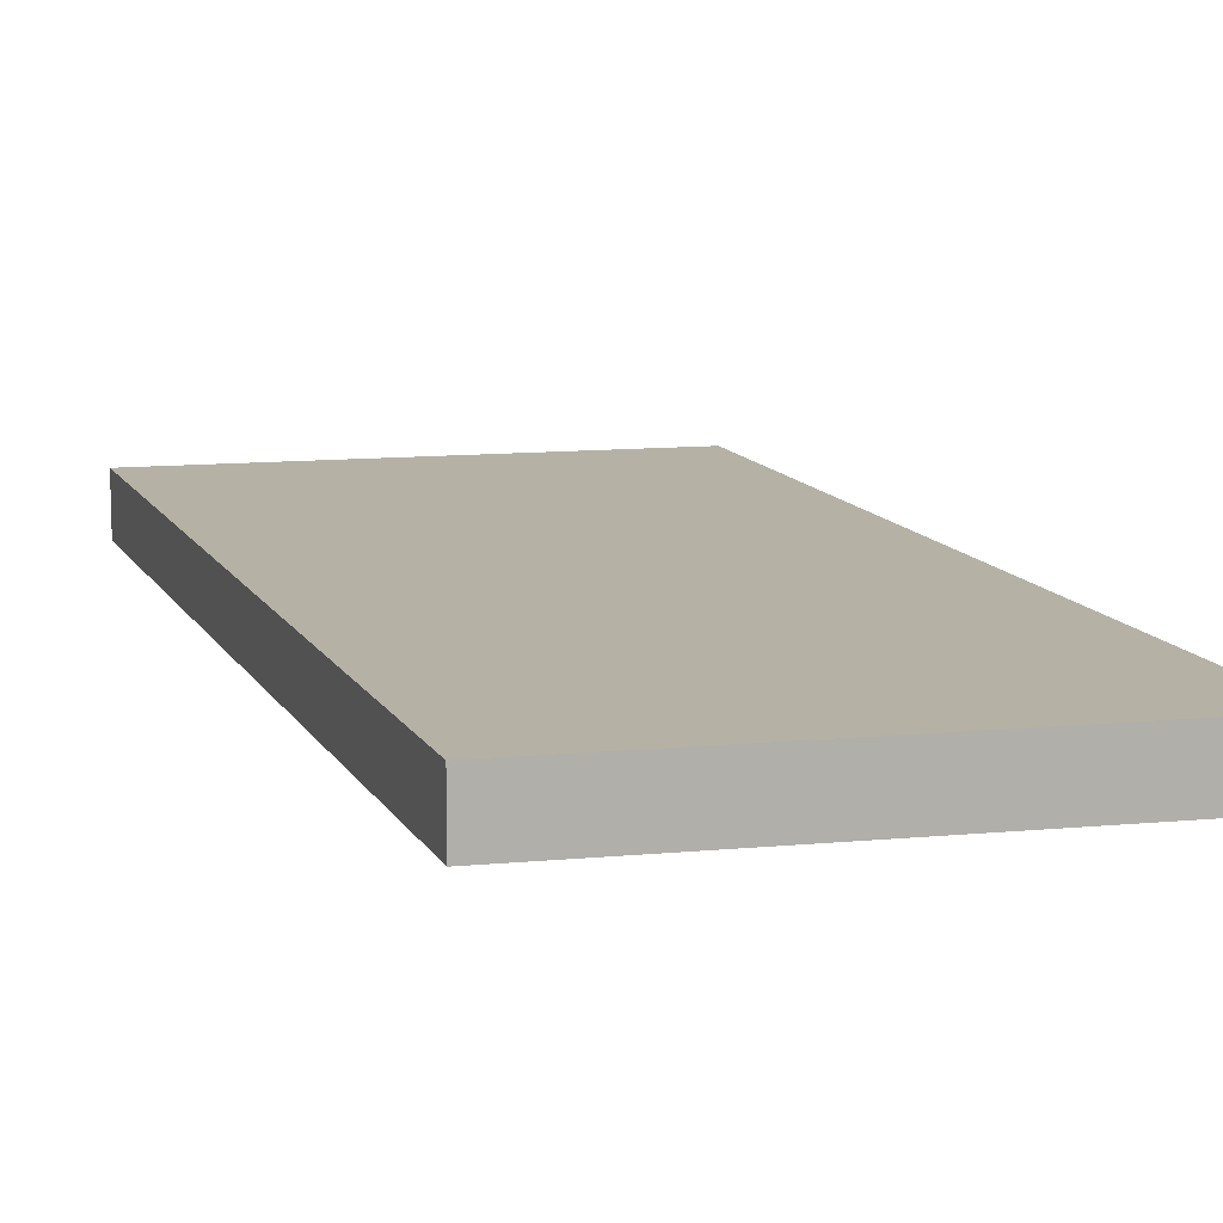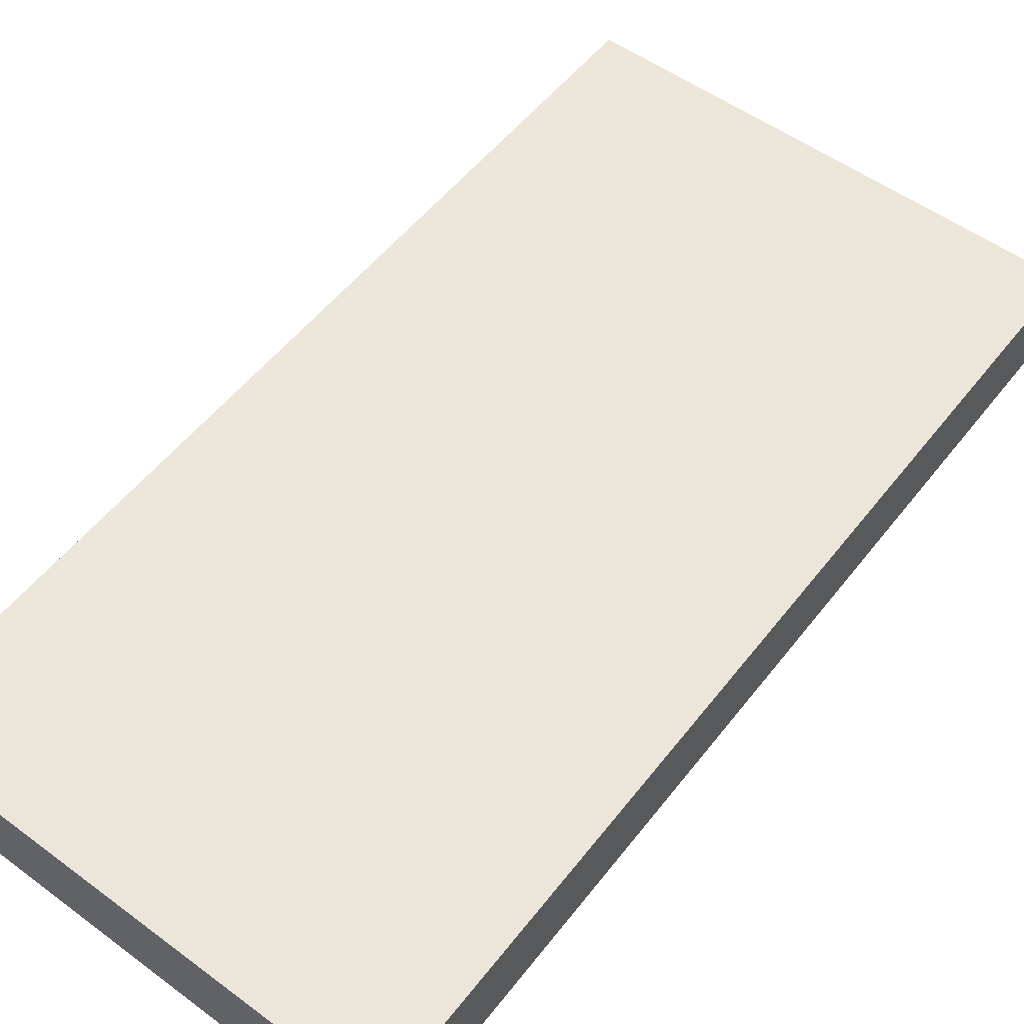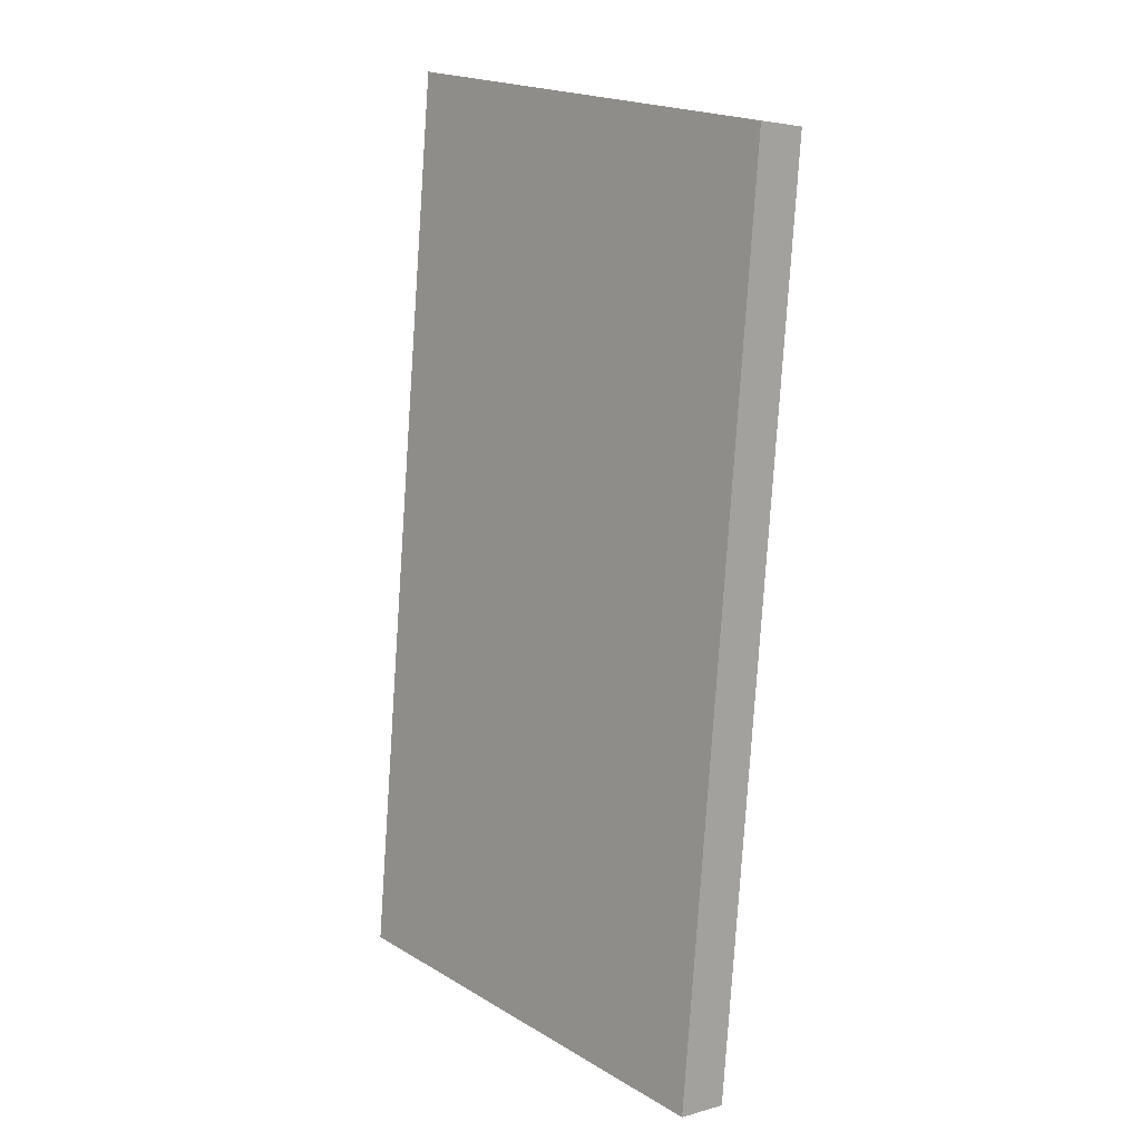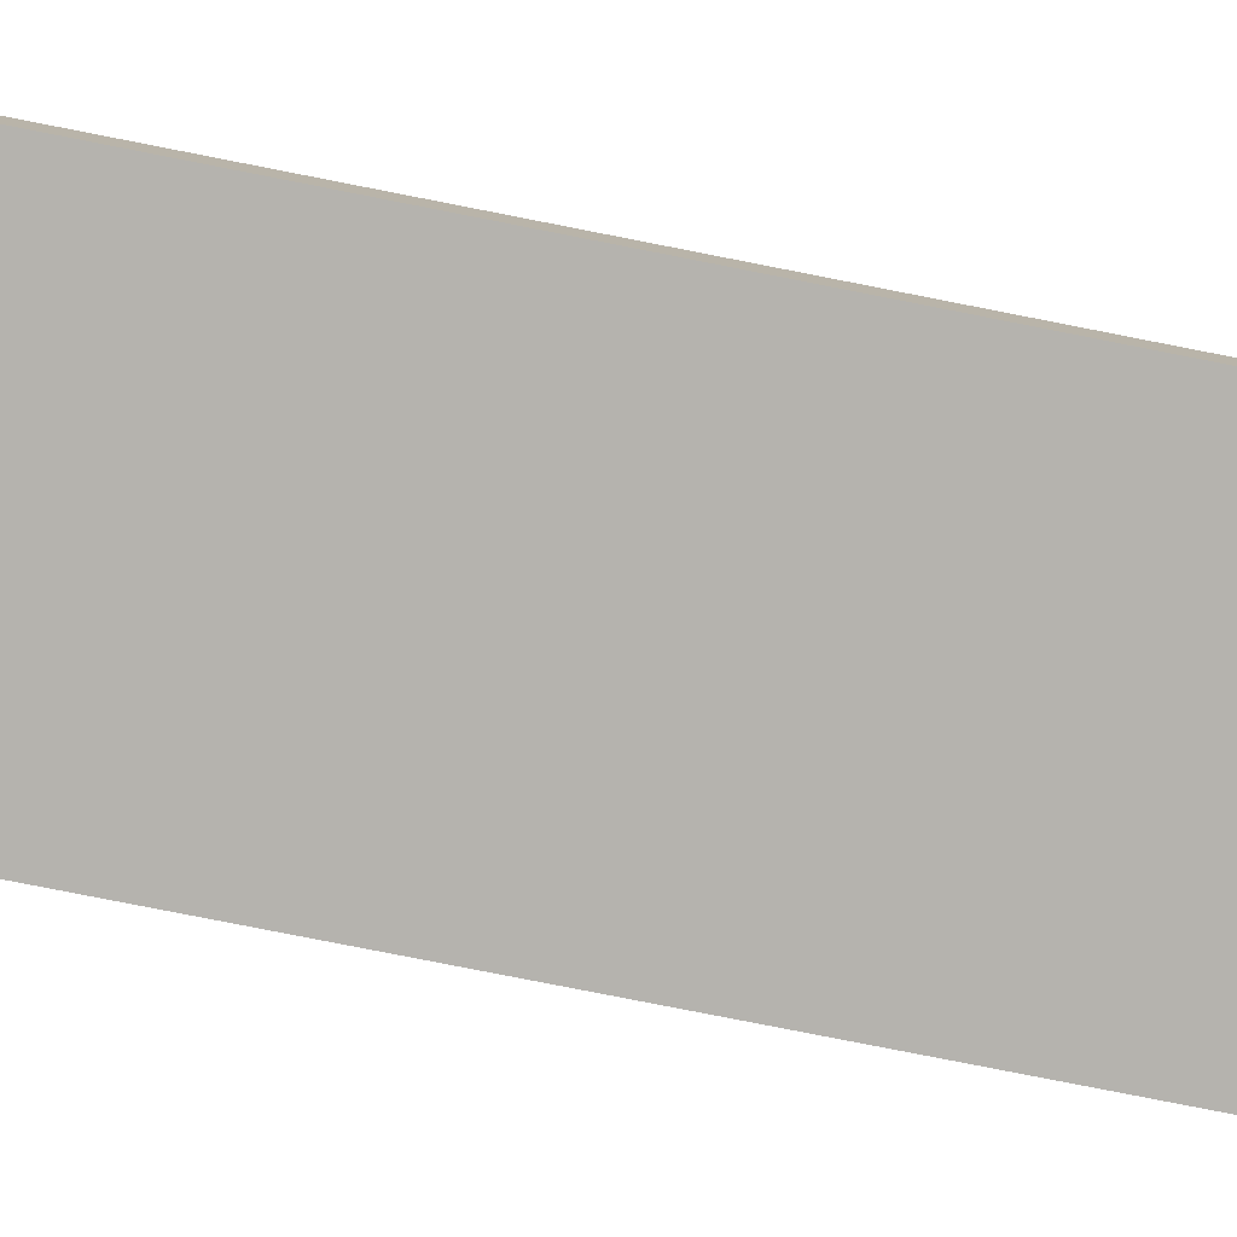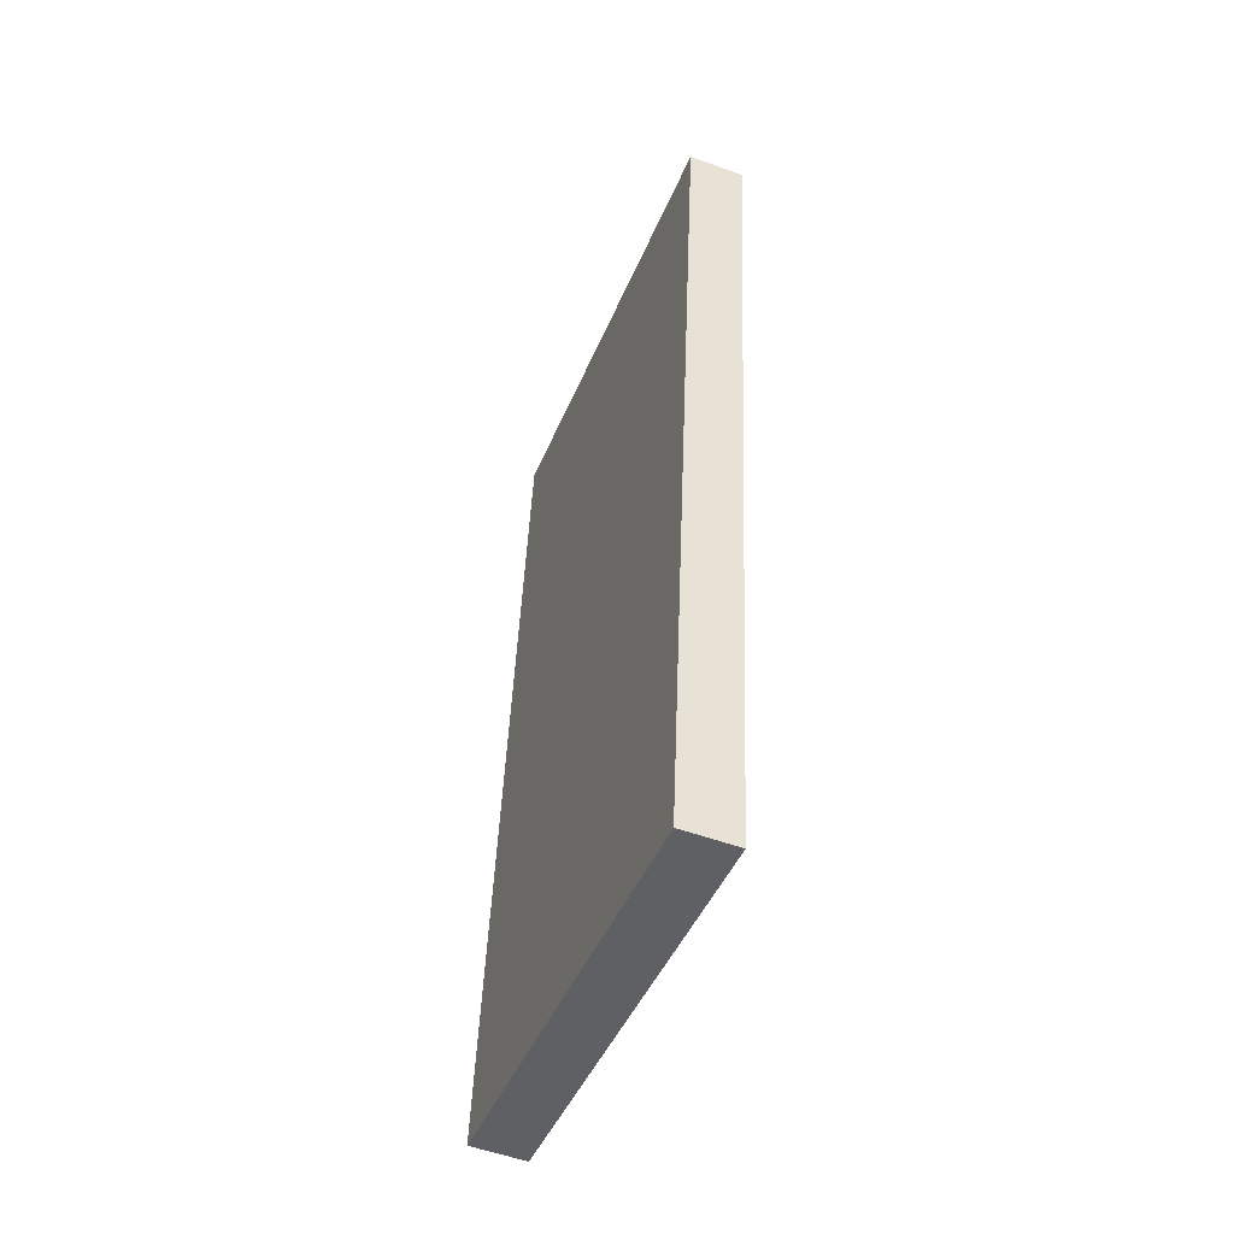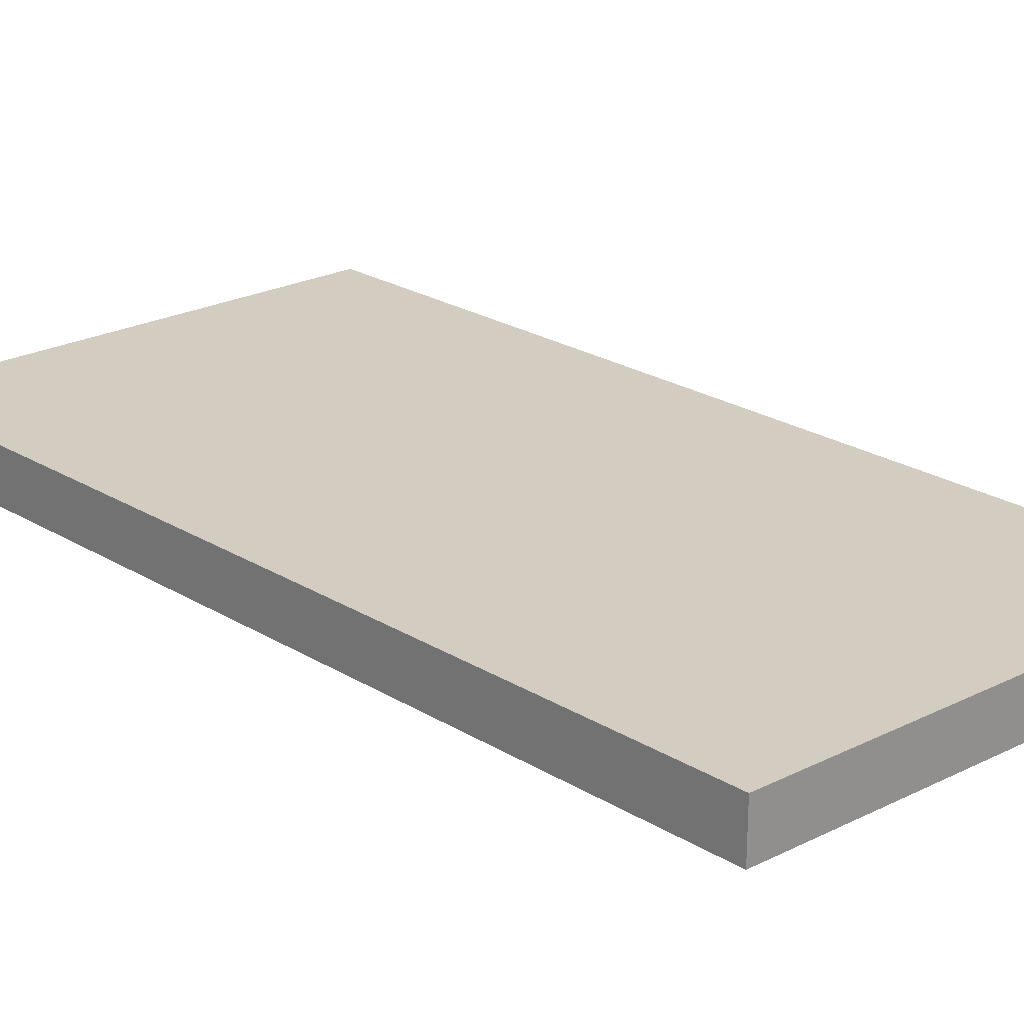
<metadata>
{"format":"obj","ext":"obj","renderer":"f3d","projection":"perspective","resolution":1024,"background":"white","views":[{"elev":11.9,"azim":155.9,"up":"+Z"},{"elev":47.9,"azim":29.2,"up":"+Z"},{"elev":4.3,"azim":47.0,"up":"+Y"},{"elev":-80.0,"azim":73.3,"up":"+Z"},{"elev":-54.4,"azim":68.8,"up":"+Y"},{"elev":24.3,"azim":-50.7,"up":"+Z"}]}
</metadata>
<code>
o 9011
v 2224 1888 21.91
v 2224 1888 21.91
v 2224 1888 21.91
v 2224 1888 21.9
v 2224 1888 21.9
v 2224 1888 21.9
v 2224 1888 21.91
v 2224 1888 21.91
v 2224 1888 21.91
v 2224 1888 21.9
v 2224 1888 21.91
v 2224 1888 21.9
v 2224 1888 21.9
v 2224 1888 21.9
v 2224 1888 21.9
v 2224 1888 21.9
v 2224 1888 21.91
v 2224 1888 21.9
v 2224 1888 21.91
v 2224 1888 21.9
v 2224 1888 21.9
v 2224 1888 21.91
v 2224 1888 21.9
v 2224 1888 21.9
v 2224 1888 21.91
v 2224 1888 21.91
v 2224 1888 21.9
v 2224 1888 21.91
v 2224 1888 21.91
f 1 2 3
f 1 4 5
f 6 2 7
f 8 9 7
f 10 7 11
f 12 13 14
f 14 15 16
f 17 15 18
f 19 20 21
f 22 23 20
f 24 25 26
f 27 28 29

</code>
